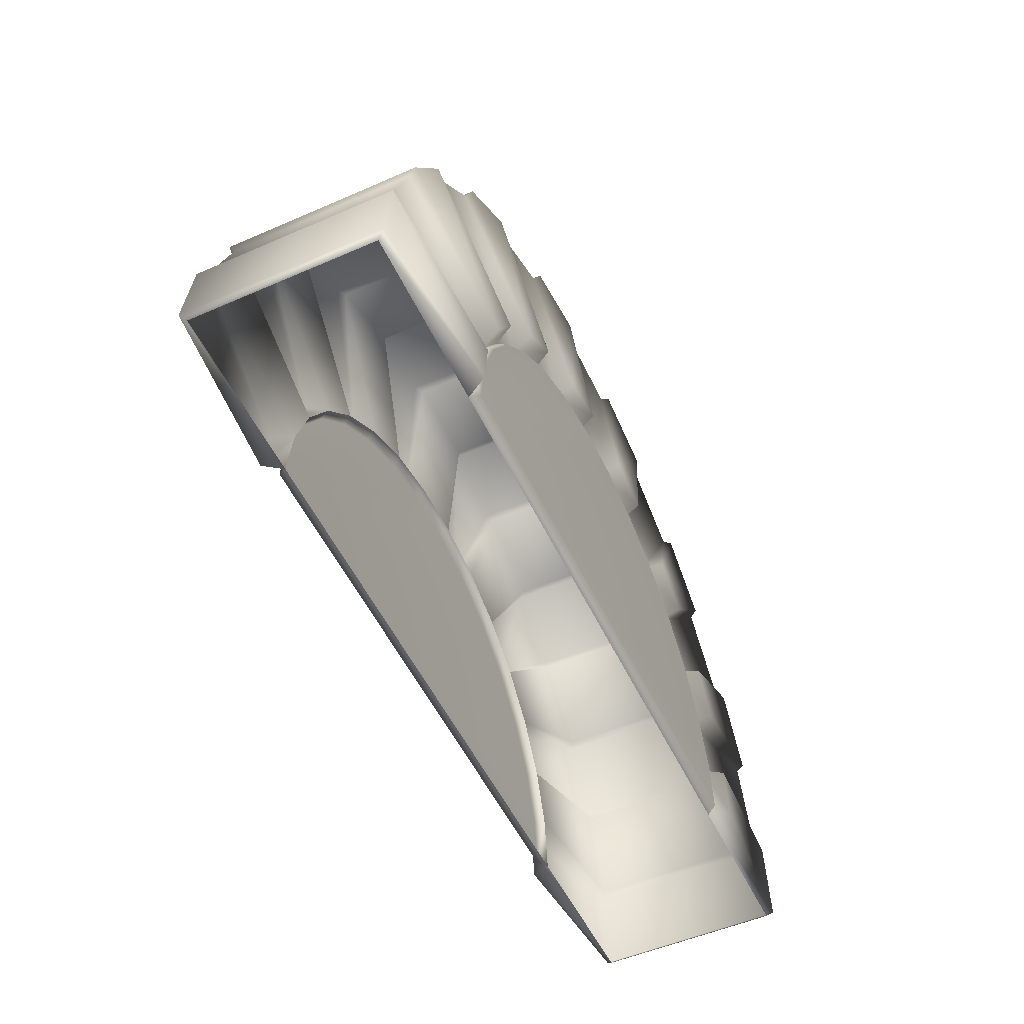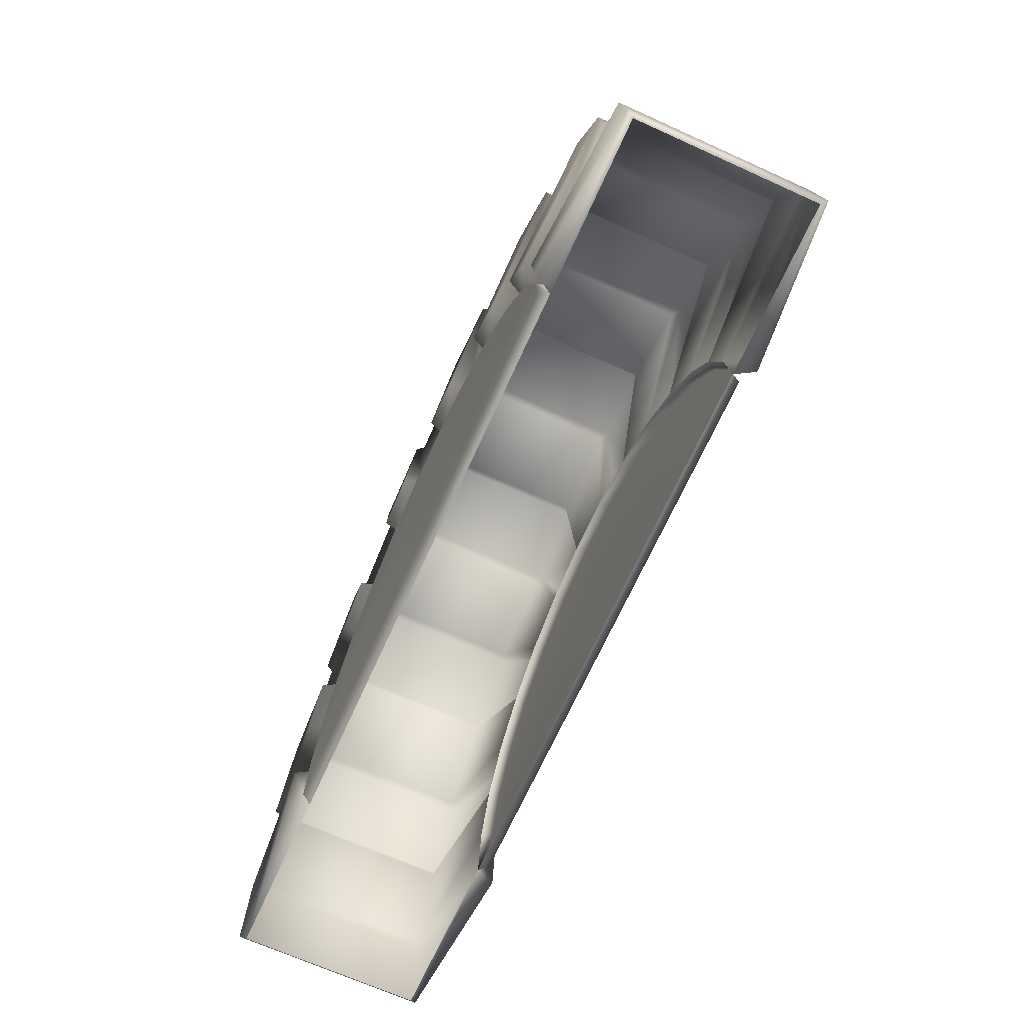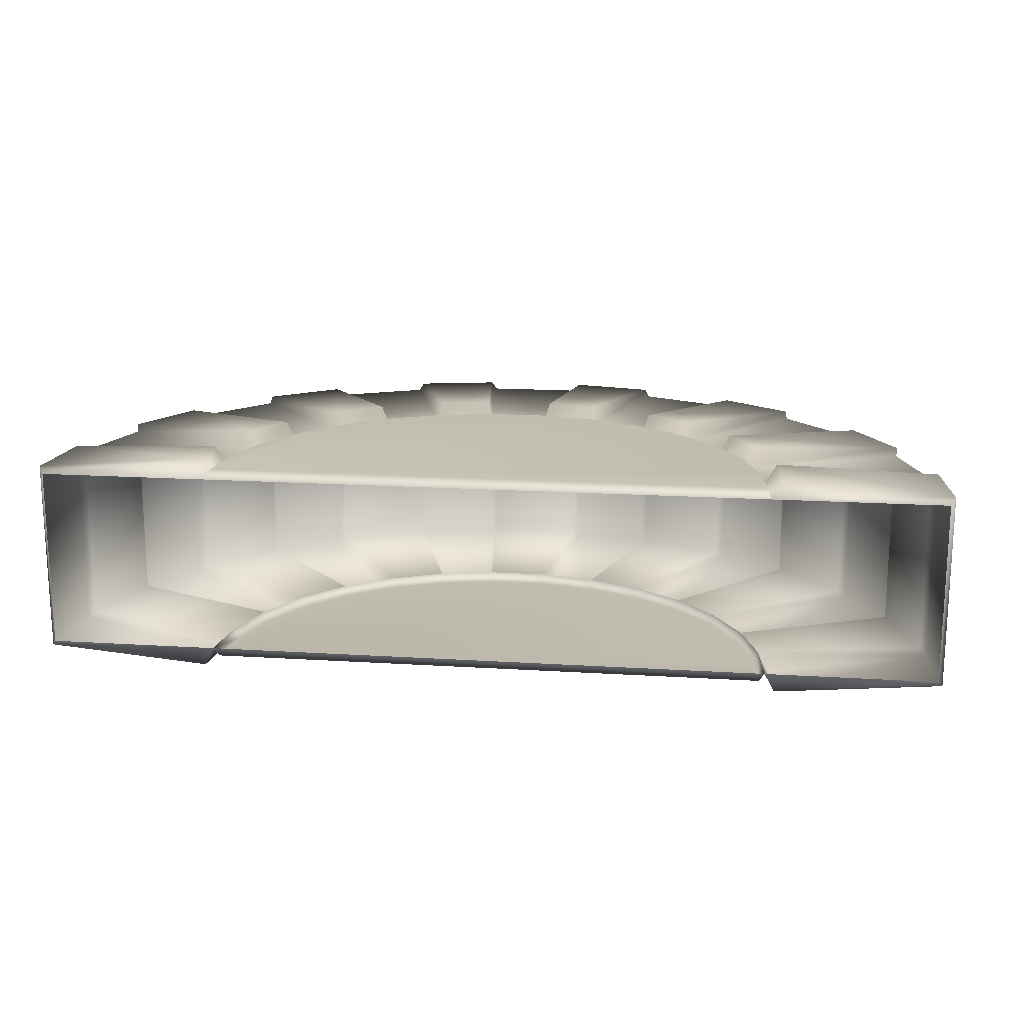
<metadata>
{"format":"obj","ext":"obj","renderer":"f3d","projection":"perspective","resolution":1024,"background":"white","views":[{"elev":-53.1,"azim":-65.0,"up":"+Y"},{"elev":-68.9,"azim":65.7,"up":"+Y"},{"elev":16.6,"azim":7.3,"up":"+Z"}]}
</metadata>
<code>
g ENV_SemiCircle05_MO
v 4.891 1.04 -1.002
v 4.891 1.04 0.9989
v 4.568 2.034 0.9989
v 4.568 2.034 -1.002
v 4.59 2.117 -1.073
v 4.59 2.117 1.071
v 4.128 2.916 1.071
v 4.128 2.916 -1.073
v 4.045 2.939 -1.002
v 4.045 2.939 0.9989
v 3.346 3.716 0.9989
v 3.346 3.716 -1.002
v 3.332 3.801 -1.073
v 3.332 3.801 1.071
v 2.585 4.343 1.071
v 2.585 4.343 -1.073
v 2.5 4.33 -1.002
v 2.5 4.33 0.9989
v 1.545 4.755 0.9989
v 1.545 4.755 -1.002
v 1.498 4.827 -1.073
v 1.498 4.827 1.071
v 0.595 5.019 1.071
v 0.595 5.019 -1.073
v 0.5226 4.973 -1.002
v 0.5226 4.973 0.9989
v -0.5226 4.973 0.9989
v -0.5226 4.973 -1.002
v -0.5948 5.019 -1.073
v -0.5948 5.019 1.071
v -1.498 4.827 1.071
v -1.498 4.827 -1.073
v -1.545 4.755 -1.002
v -1.545 4.755 0.9989
v -2.5 4.33 0.9989
v -2.5 4.33 -1.002
v -2.585 4.343 -1.073
v -2.585 4.343 1.071
v -3.332 3.801 1.071
v -3.332 3.801 -1.073
v -3.346 3.716 -1.002
v -3.346 3.716 0.9989
v -4.045 2.939 0.9989
v -4.045 2.939 -1.002
v -4.128 2.916 -1.073
v -4.128 2.916 1.071
v -4.59 2.117 1.071
v -4.59 2.117 -1.073
v -4.568 2.034 -1.002
v -4.568 2.034 0.9989
v -4.891 1.04 0.9989
v -4.891 1.04 -1.002
v -4.957 0.9852 -1.073
v -4.957 0.9852 1.071
v -5.054 0.06702 1.071
v -5.054 0.06702 -1.073
v 5.054 0.06702 -1.073
v 5.054 0.06702 1.071
v 4.957 0.9852 1.071
v 4.957 0.9852 -1.073
v 4.568 2.034 -1.002
v 2.855 1.271 -1.002
v 3.057 0.6497 -1.002
v 4.891 1.04 -1.002
v 4.128 2.916 -1.073
v 2.648 1.862 -1.224
v 2.937 1.362 -1.224
v 4.59 2.117 -1.073
v 3.346 3.716 -1.002
v 2.091 2.322 -1.002
v 2.528 1.837 -1.002
v 4.045 2.939 -1.002
v 2.585 4.343 -1.073
v 1.662 2.778 -1.224
v 2.129 2.439 -1.224
v 3.332 3.801 -1.073
v 1.545 4.755 -1.002
v 0.9657 2.972 -1.002
v 1.562 2.706 -1.002
v 2.5 4.33 -1.002
v 0.595 5.019 -1.073
v 0.3881 3.214 -1.224
v 0.9526 3.094 -1.224
v 1.498 4.827 -1.073
v -0.5226 4.973 -1.002
v -0.3266 3.108 -1.002
v 0.3266 3.108 -1.002
v 0.5226 4.973 -1.002
v -1.498 4.827 -1.073
v -0.9526 3.094 -1.224
v -0.3881 3.214 -1.224
v -0.5948 5.019 -1.073
v -2.5 4.33 -1.002
v -1.562 2.706 -1.002
v -0.9657 2.972 -1.002
v -1.545 4.755 -1.002
v -3.332 3.801 -1.073
v -2.129 2.439 -1.224
v -1.662 2.778 -1.224
v -2.585 4.343 -1.073
v -4.045 2.939 -1.002
v -2.528 1.837 -1.002
v -2.091 2.322 -1.002
v -3.346 3.716 -1.002
v -4.59 2.117 -1.073
v -2.937 1.362 -1.224
v -2.648 1.862 -1.224
v -4.128 2.916 -1.073
v -4.891 1.04 -1.002
v -3.057 0.6497 -1.002
v -2.855 1.271 -1.002
v -4.568 2.034 -1.002
v -5.054 0.06702 -1.073
v -3.237 0.05005 -1.224
v -3.177 0.624 -1.224
v -4.957 0.9852 -1.073
v 4.957 0.9852 -1.073
v 3.177 0.624 -1.224
v 3.237 0.05005 -1.224
v 5.054 0.06702 -1.073
v 4.891 1.04 0.9989
v 3.057 0.6497 0.9989
v 2.855 1.271 0.9989
v 4.568 2.034 0.9989
v 4.59 2.117 1.071
v 2.937 1.362 1.221
v 2.648 1.862 1.221
v 4.128 2.916 1.071
v 4.045 2.939 0.9989
v 2.528 1.837 0.9989
v 2.091 2.322 0.9989
v 3.346 3.716 0.9989
v 3.332 3.801 1.071
v 2.129 2.439 1.221
v 1.662 2.778 1.221
v 2.585 4.343 1.071
v 2.5 4.33 0.9989
v 1.562 2.706 0.9989
v 0.9657 2.972 0.9989
v 1.545 4.755 0.9989
v 1.498 4.827 1.071
v 0.9526 3.094 1.221
v 0.3881 3.214 1.221
v 0.595 5.019 1.071
v 0.5226 4.973 0.9989
v 0.3266 3.108 0.9989
v -0.3266 3.108 0.9989
v -0.5226 4.973 0.9989
v -0.5948 5.019 1.071
v -0.3881 3.214 1.221
v -0.9526 3.094 1.221
v -1.498 4.827 1.071
v -1.545 4.755 0.9989
v -0.9657 2.972 0.9989
v -1.562 2.706 0.9989
v -2.5 4.33 0.9989
v -2.585 4.343 1.071
v -1.662 2.778 1.221
v -2.129 2.439 1.221
v -3.332 3.801 1.071
v -3.346 3.716 0.9989
v -2.091 2.322 0.9989
v -2.528 1.837 0.9989
v -4.045 2.939 0.9989
v -4.128 2.916 1.071
v -2.648 1.862 1.221
v -2.937 1.362 1.221
v -4.59 2.117 1.071
v -4.568 2.034 0.9989
v -2.855 1.271 0.9989
v -3.057 0.6497 0.9989
v -4.891 1.04 0.9989
v -4.957 0.9852 1.071
v -3.177 0.624 1.221
v -3.237 0.05005 1.221
v -5.054 0.06702 1.071
v 5.054 0.06702 1.071
v 3.237 0.05005 1.221
v 3.177 0.624 1.221
v 4.957 0.9852 1.071
v 4.568 2.034 -1.002
v 4.59 2.117 -1.073
v 2.937 1.362 -1.224
v 2.855 1.271 -1.002
v 2.855 1.271 -1.002
v 2.937 1.362 -1.224
v 2.648 1.862 -1.224
v 2.528 1.837 -1.002
v 2.528 1.837 -1.002
v 2.648 1.862 -1.224
v 4.128 2.916 -1.073
v 4.045 2.939 -1.002
v 4.045 2.939 0.9989
v 4.128 2.916 1.071
v 2.648 1.862 1.221
v 2.528 1.837 0.9989
v 2.528 1.837 0.9989
v 2.648 1.862 1.221
v 2.937 1.362 1.221
v 2.855 1.271 0.9989
v 2.855 1.271 0.9989
v 2.937 1.362 1.221
v 4.59 2.117 1.071
v 4.568 2.034 0.9989
v 2.5 4.33 -1.002
v 2.585 4.343 -1.073
v 2.585 4.343 1.071
v 2.5 4.33 0.9989
v 3.346 3.716 0.9989
v 3.332 3.801 1.071
v 3.332 3.801 -1.073
v 3.346 3.716 -1.002
v 3.346 3.716 -1.002
v 3.332 3.801 -1.073
v 2.129 2.439 -1.224
v 2.091 2.322 -1.002
v 2.091 2.322 -1.002
v 2.129 2.439 -1.224
v 1.662 2.778 -1.224
v 1.562 2.706 -1.002
v 1.562 2.706 -1.002
v 1.662 2.778 -1.224
v 2.585 4.343 -1.073
v 2.5 4.33 -1.002
v 2.5 4.33 0.9989
v 2.585 4.343 1.071
v 1.662 2.778 1.221
v 1.562 2.706 0.9989
v 1.562 2.706 0.9989
v 1.662 2.778 1.221
v 2.129 2.439 1.221
v 2.091 2.322 0.9989
v 2.091 2.322 0.9989
v 2.129 2.439 1.221
v 3.332 3.801 1.071
v 3.346 3.716 0.9989
v 0.5226 4.973 -1.002
v 0.595 5.019 -1.073
v 0.595 5.019 1.071
v 0.5226 4.973 0.9989
v 1.545 4.755 0.9989
v 1.498 4.827 1.071
v 1.498 4.827 -1.073
v 1.545 4.755 -1.002
v 1.545 4.755 -1.002
v 1.498 4.827 -1.073
v 0.9526 3.094 -1.224
v 0.9657 2.972 -1.002
v 0.9657 2.972 -1.002
v 0.9526 3.094 -1.224
v 0.3881 3.214 -1.224
v 0.3266 3.108 -1.002
v 0.3266 3.108 -1.002
v 0.3881 3.214 -1.224
v 0.595 5.019 -1.073
v 0.5226 4.973 -1.002
v 0.5226 4.973 0.9989
v 0.595 5.019 1.071
v 0.3881 3.214 1.221
v 0.3266 3.108 0.9989
v 0.3266 3.108 0.9989
v 0.3881 3.214 1.221
v 0.9526 3.094 1.221
v 0.9657 2.972 0.9989
v 0.9657 2.972 0.9989
v 0.9526 3.094 1.221
v 1.498 4.827 1.071
v 1.545 4.755 0.9989
v -1.545 4.755 -1.002
v -1.498 4.827 -1.073
v -1.498 4.827 1.071
v -1.545 4.755 0.9989
v -0.5226 4.973 0.9989
v -0.5948 5.019 1.071
v -0.5948 5.019 -1.073
v -0.5226 4.973 -1.002
v -0.5226 4.973 -1.002
v -0.5948 5.019 -1.073
v -0.3881 3.214 -1.224
v -0.3266 3.108 -1.002
v -0.3266 3.108 -1.002
v -0.3881 3.214 -1.224
v -0.9526 3.094 -1.224
v -0.9657 2.972 -1.002
v -0.9657 2.972 -1.002
v -0.9526 3.094 -1.224
v -1.498 4.827 -1.073
v -1.545 4.755 -1.002
v -1.545 4.755 0.9989
v -1.498 4.827 1.071
v -0.9526 3.094 1.221
v -0.9657 2.972 0.9989
v -0.9657 2.972 0.9989
v -0.9526 3.094 1.221
v -0.3881 3.214 1.221
v -0.3266 3.108 0.9989
v -0.3266 3.108 0.9989
v -0.3881 3.214 1.221
v -0.5948 5.019 1.071
v -0.5226 4.973 0.9989
v -3.346 3.716 -1.002
v -3.332 3.801 -1.073
v -3.332 3.801 1.071
v -3.346 3.716 0.9989
v -2.5 4.33 0.9989
v -2.585 4.343 1.071
v -2.585 4.343 -1.073
v -2.5 4.33 -1.002
v -2.5 4.33 -1.002
v -2.585 4.343 -1.073
v -1.662 2.778 -1.224
v -1.562 2.706 -1.002
v -1.562 2.706 -1.002
v -1.662 2.778 -1.224
v -2.129 2.439 -1.224
v -2.091 2.322 -1.002
v -2.091 2.322 -1.002
v -2.129 2.439 -1.224
v -3.332 3.801 -1.073
v -3.346 3.716 -1.002
v -3.346 3.716 0.9989
v -3.332 3.801 1.071
v -2.129 2.439 1.221
v -2.091 2.322 0.9989
v -2.091 2.322 0.9989
v -2.129 2.439 1.221
v -1.662 2.778 1.221
v -1.562 2.706 0.9989
v -1.562 2.706 0.9989
v -1.662 2.778 1.221
v -2.585 4.343 1.071
v -2.5 4.33 0.9989
v -4.568 2.034 -1.002
v -4.59 2.117 -1.073
v -4.59 2.117 1.071
v -4.568 2.034 0.9989
v -4.045 2.939 0.9989
v -4.128 2.916 1.071
v -4.128 2.916 -1.073
v -4.045 2.939 -1.002
v -4.045 2.939 -1.002
v -4.128 2.916 -1.073
v -2.648 1.862 -1.224
v -2.528 1.837 -1.002
v -2.528 1.837 -1.002
v -2.648 1.862 -1.224
v -2.937 1.362 -1.224
v -2.855 1.271 -1.002
v -2.855 1.271 -1.002
v -2.937 1.362 -1.224
v -4.59 2.117 -1.073
v -4.568 2.034 -1.002
v -4.568 2.034 0.9989
v -4.59 2.117 1.071
v -2.937 1.362 1.221
v -2.855 1.271 0.9989
v -2.855 1.271 0.9989
v -2.937 1.362 1.221
v -2.648 1.862 1.221
v -2.528 1.837 0.9989
v -2.528 1.837 0.9989
v -2.648 1.862 1.221
v -4.128 2.916 1.071
v -4.045 2.939 0.9989
v -5 -7.582e-05 -1.002
v -5.054 0.06702 -1.073
v -5.054 0.06702 1.071
v -5 -7.582e-05 0.9989
v -4.891 1.04 0.9989
v -4.957 0.9852 1.071
v -4.957 0.9852 -1.073
v -4.891 1.04 -1.002
v -4.891 1.04 -1.002
v -4.957 0.9852 -1.073
v -3.177 0.624 -1.224
v -3.057 0.6497 -1.002
v -3.057 0.6497 -1.002
v -3.177 0.624 -1.224
v -3.237 0.05005 -1.224
v -3.125 -7.582e-05 -1.002
v -3.125 -7.582e-05 -1.002
v -3.237 0.05005 -1.224
v -5.054 0.06702 -1.073
v -5 -7.582e-05 -1.002
v -5 -7.582e-05 0.9989
v -5.054 0.06702 1.071
v -3.237 0.05005 1.221
v -3.125 -7.582e-05 0.9989
v -3.125 -7.582e-05 0.9989
v -3.237 0.05005 1.221
v -3.177 0.624 1.221
v -3.057 0.6497 0.9989
v -3.057 0.6497 0.9989
v -3.177 0.624 1.221
v -4.957 0.9852 1.071
v -4.891 1.04 0.9989
v 4.891 1.04 -1.002
v 4.957 0.9852 -1.073
v 4.957 0.9852 1.071
v 4.891 1.04 0.9989
v 5 -7.582e-05 0.9989
v 5.054 0.06702 1.071
v 5.054 0.06702 -1.073
v 5 -7.582e-05 -1.002
v 5 -7.582e-05 -1.002
v 5.054 0.06702 -1.073
v 3.237 0.05005 -1.224
v 3.125 -7.582e-05 -1.002
v 3.125 -7.582e-05 -1.002
v 3.237 0.05005 -1.224
v 3.177 0.624 -1.224
v 3.057 0.6497 -1.002
v 3.057 0.6497 -1.002
v 3.177 0.624 -1.224
v 4.957 0.9852 -1.073
v 4.891 1.04 -1.002
v 4.891 1.04 0.9989
v 4.957 0.9852 1.071
v 3.177 0.624 1.221
v 3.057 0.6497 0.9989
v 3.057 0.6497 0.9989
v 3.177 0.624 1.221
v 3.237 0.05005 1.221
v 3.125 -7.582e-05 0.9989
v 3.125 -7.582e-05 0.9989
v 3.237 0.05005 1.221
v 5.054 0.06702 1.071
v 5 -7.582e-05 0.9989
v -3.004 0.6386 -1.108
v -3.125 -7.582e-05 -1.002
v -3.066 0.05314 -1.108
v -3.057 0.6497 -1.002
v -2.806 1.249 -1.108
v -2.855 1.271 -1.002
v -2.485 1.805 -1.108
v -2.528 1.837 -1.002
v -2.055 2.283 -1.108
v -2.091 2.322 -1.002
v -1.536 2.66 -1.108
v -1.562 2.706 -1.002
v -0.9492 2.921 -1.108
v -0.9657 2.972 -1.002
v -0.321 3.055 -1.108
v -0.3266 3.108 -1.002
v 0.321 3.055 -1.108
v 0.321 3.055 -1.108
v 0.3266 3.108 -1.002
v -0.3266 3.108 -1.002
v 0.9492 2.921 -1.108
v 0.9657 2.972 -1.002
v 1.536 2.66 -1.108
v 1.562 2.706 -1.002
v 2.055 2.283 -1.108
v 2.091 2.322 -1.002
v 2.485 1.805 -1.108
v 2.528 1.837 -1.002
v 2.806 1.249 -1.108
v 2.855 1.271 -1.002
v 3.004 0.6386 -1.108
v 3.057 0.6497 -1.002
v 3.066 0.05314 -1.108
v 3.125 -7.582e-05 -1.002
v -3.066 0.05314 -1.108
v -3.125 -7.582e-05 -1.002
v 3.125 -7.582e-05 -1.002
v 3.066 0.05314 -1.108
v 3.004 0.6386 1.105
v 3.125 -7.582e-05 0.9989
v 3.066 0.05314 1.105
v 3.057 0.6497 0.9989
v 2.806 1.249 1.105
v 2.855 1.271 0.9989
v 2.485 1.805 1.105
v 2.528 1.837 0.9989
v 2.055 2.283 1.105
v 2.091 2.322 0.9989
v 1.536 2.66 1.105
v 1.562 2.706 0.9989
v 0.9492 2.921 1.105
v 0.9657 2.972 0.9989
v 3.066 0.05314 1.105
v 3.125 -7.582e-05 0.9989
v -3.125 -7.582e-05 0.9989
v -3.066 0.05314 1.105
v -3.066 0.05314 1.105
v -3.125 -7.582e-05 0.9989
v -3.057 0.6497 0.9989
v -3.004 0.6386 1.105
v -2.855 1.271 0.9989
v -2.806 1.249 1.105
v -2.528 1.837 0.9989
v -2.485 1.805 1.105
v -2.091 2.322 0.9989
v -2.055 2.283 1.105
v -1.562 2.706 0.9989
v -1.536 2.66 1.105
v -0.9657 2.972 0.9989
v -0.9492 2.921 1.105
v -0.3266 3.108 0.9989
v -0.321 3.055 1.105
v 0.3266 3.108 0.9989
v 0.321 3.055 1.105
v 0.9657 2.972 0.9989
v 0.9492 2.921 1.105
v -3.066 0.05314 -1.108
v 3.066 0.05314 -1.108
v 3.004 0.6386 -1.108
v 2.806 1.249 -1.108
v 2.485 1.805 -1.108
v 2.055 2.283 -1.108
v 1.536 2.66 -1.108
v 0.9492 2.921 -1.108
v 0.321 3.055 -1.108
v -0.321 3.055 -1.108
v -0.9492 2.921 -1.108
v -1.536 2.66 -1.108
v -2.055 2.283 -1.108
v -2.485 1.805 -1.108
v -2.806 1.249 -1.108
v -3.004 0.6386 -1.108
v 3.004 0.6386 1.105
v 3.066 0.05314 1.105
v -3.066 0.05314 1.105
v 2.806 1.249 1.105
v 2.485 1.805 1.105
v 2.055 2.283 1.105
v 1.536 2.66 1.105
v 0.9492 2.921 1.105
v 0.321 3.055 1.105
v -0.321 3.055 1.105
v -0.9492 2.921 1.105
v -1.536 2.66 1.105
v -2.055 2.283 1.105
v -2.485 1.805 1.105
v -2.806 1.249 1.105
v -3.004 0.6386 1.105
g ENV_SemiCircle05_MO_0
f 3 2 1
f 4 3 1
f 4 5 3
f 5 6 3
f 7 6 5
f 8 7 5
f 7 8 9
f 10 7 9
f 11 10 9
f 12 11 9
f 15 14 13
f 16 15 13
f 19 18 17
f 20 19 17
f 23 22 21
f 24 23 21
f 27 26 25
f 28 27 25
f 31 30 29
f 32 31 29
f 35 34 33
f 36 35 33
f 39 38 37
f 40 39 37
f 43 42 41
f 44 43 41
f 47 46 45
f 48 47 45
f 51 50 49
f 52 51 49
f 55 54 53
f 56 55 53
f 59 58 57
f 60 59 57
f 63 62 61
f 64 63 61
f 67 66 65
f 68 67 65
f 71 70 69
f 72 71 69
f 75 74 73
f 76 75 73
f 79 78 77
f 80 79 77
f 83 82 81
f 84 83 81
f 87 86 85
f 88 87 85
f 91 90 89
f 92 91 89
f 95 94 93
f 96 95 93
f 99 98 97
f 100 99 97
f 103 102 101
f 104 103 101
f 107 106 105
f 108 107 105
f 111 110 109
f 112 111 109
f 115 114 113
f 116 115 113
f 119 118 117
f 120 119 117
f 123 122 121
f 124 123 121
f 127 126 125
f 128 127 125
f 131 130 129
f 132 131 129
f 135 134 133
f 136 135 133
f 139 138 137
f 140 139 137
f 143 142 141
f 144 143 141
f 147 146 145
f 148 147 145
f 151 150 149
f 152 151 149
f 155 154 153
f 156 155 153
f 159 158 157
f 160 159 157
f 163 162 161
f 164 163 161
f 167 166 165
f 168 167 165
f 171 170 169
f 172 171 169
f 175 174 173
f 176 175 173
f 179 178 177
f 180 179 177
f 183 182 181
f 184 183 181
f 187 186 185
f 188 187 185
f 191 190 189
f 192 191 189
f 195 194 193
f 196 195 193
f 199 198 197
f 200 199 197
f 203 202 201
f 204 203 201
f 207 206 205
f 208 207 205
f 211 210 209
f 212 211 209
f 215 214 213
f 216 215 213
f 219 218 217
f 220 219 217
f 223 222 221
f 224 223 221
f 227 226 225
f 228 227 225
f 231 230 229
f 232 231 229
f 235 234 233
f 236 235 233
f 239 238 237
f 240 239 237
f 243 242 241
f 244 243 241
f 247 246 245
f 248 247 245
f 251 250 249
f 252 251 249
f 255 254 253
f 256 255 253
f 259 258 257
f 260 259 257
f 263 262 261
f 264 263 261
f 267 266 265
f 268 267 265
f 271 270 269
f 272 271 269
f 275 274 273
f 276 275 273
f 279 278 277
f 280 279 277
f 283 282 281
f 284 283 281
f 287 286 285
f 288 287 285
f 291 290 289
f 292 291 289
f 295 294 293
f 296 295 293
f 299 298 297
f 300 299 297
f 303 302 301
f 304 303 301
f 307 306 305
f 308 307 305
f 311 310 309
f 312 311 309
f 315 314 313
f 316 315 313
f 319 318 317
f 320 319 317
f 323 322 321
f 324 323 321
f 327 326 325
f 328 327 325
f 331 330 329
f 332 331 329
f 335 334 333
f 336 335 333
f 339 338 337
f 340 339 337
f 343 342 341
f 344 343 341
f 347 346 345
f 348 347 345
f 351 350 349
f 352 351 349
f 355 354 353
f 356 355 353
f 359 358 357
f 360 359 357
f 363 362 361
f 364 363 361
f 367 366 365
f 368 367 365
f 371 370 369
f 372 371 369
f 375 374 373
f 376 375 373
f 379 378 377
f 380 379 377
f 383 382 381
f 384 383 381
f 387 386 385
f 388 387 385
f 391 390 389
f 392 391 389
f 395 394 393
f 396 395 393
f 399 398 397
f 400 399 397
f 403 402 401
f 404 403 401
f 407 406 405
f 408 407 405
f 411 410 409
f 412 411 409
f 415 414 413
f 416 415 413
f 419 418 417
f 420 419 417
f 423 422 421
f 424 423 421
f 427 426 425
f 428 427 425
f 431 430 429
f 430 432 429
f 429 432 433
f 432 434 433
f 433 434 435
f 434 436 435
f 435 436 437
f 436 438 437
f 437 438 439
f 438 440 439
f 439 440 441
f 440 442 441
f 441 442 443
f 442 444 443
f 443 444 445
f 448 447 446
f 446 447 449
f 447 450 449
f 449 450 451
f 450 452 451
f 451 452 453
f 452 454 453
f 453 454 455
f 454 456 455
f 455 456 457
f 456 458 457
f 457 458 459
f 458 460 459
f 459 460 461
f 460 462 461
f 465 464 463
f 466 465 463
f 469 468 467
f 468 470 467
f 467 470 471
f 470 472 471
f 471 472 473
f 472 474 473
f 473 474 475
f 474 476 475
f 475 476 477
f 476 478 477
f 477 478 479
f 478 480 479
f 483 482 481
f 484 483 481
f 487 486 485
f 488 487 485
f 489 487 488
f 490 489 488
f 491 489 490
f 492 491 490
f 493 491 492
f 494 493 492
f 495 493 494
f 496 495 494
f 497 495 496
f 498 497 496
f 499 497 498
f 500 499 498
f 501 499 500
f 502 501 500
f 503 501 502
f 504 503 502
f 507 506 505
f 505 508 507
f 505 509 508
f 505 510 509
f 505 511 510
f 505 512 511
f 505 513 512
f 505 514 513
f 505 515 514
f 505 516 515
f 505 517 516
f 505 518 517
f 505 519 518
f 505 520 519
f 523 522 521
f 521 524 523
f 524 525 523
f 525 526 523
f 526 527 523
f 527 528 523
f 528 529 523
f 529 530 523
f 530 531 523
f 531 532 523
f 532 533 523
f 533 534 523
f 534 535 523
f 535 536 523

</code>
